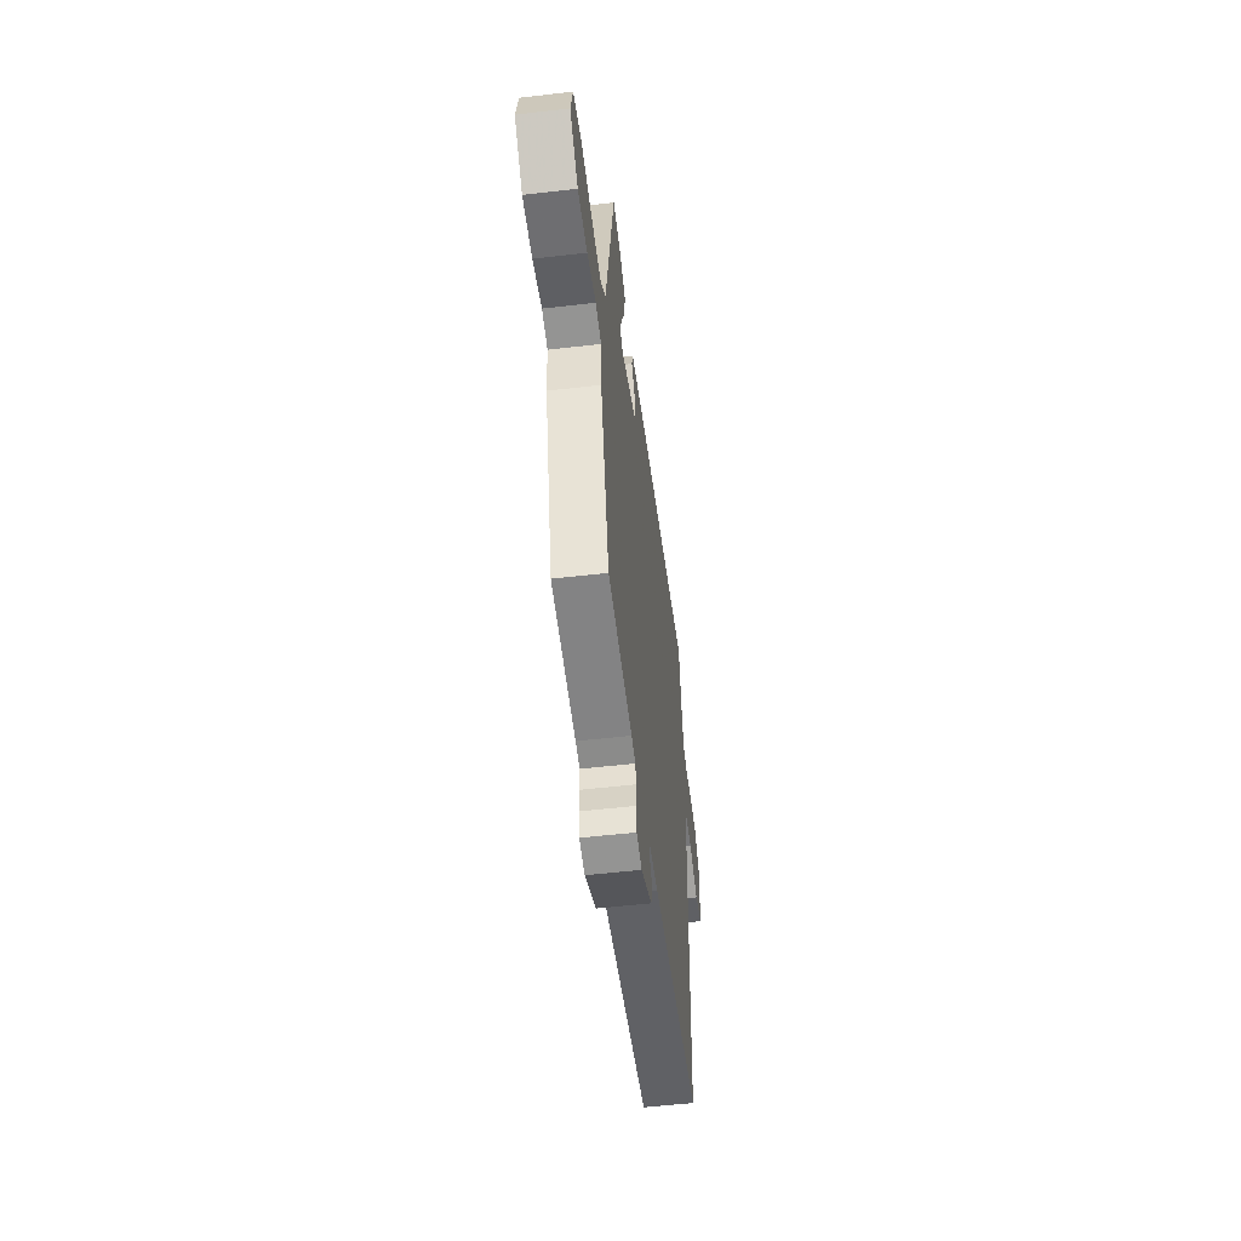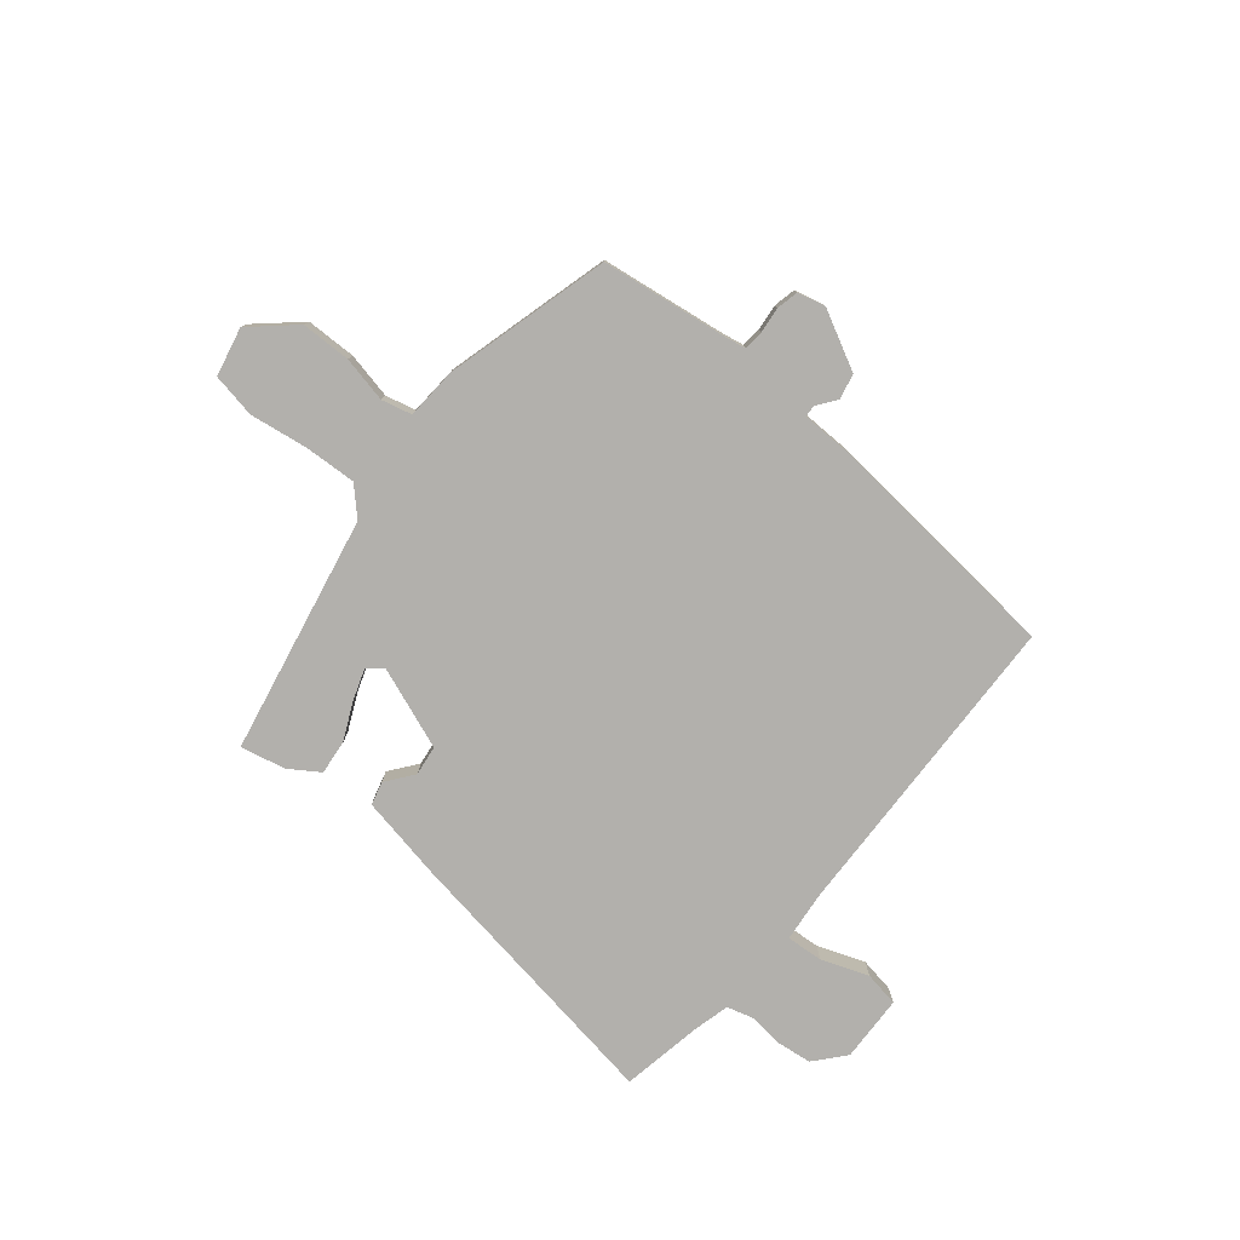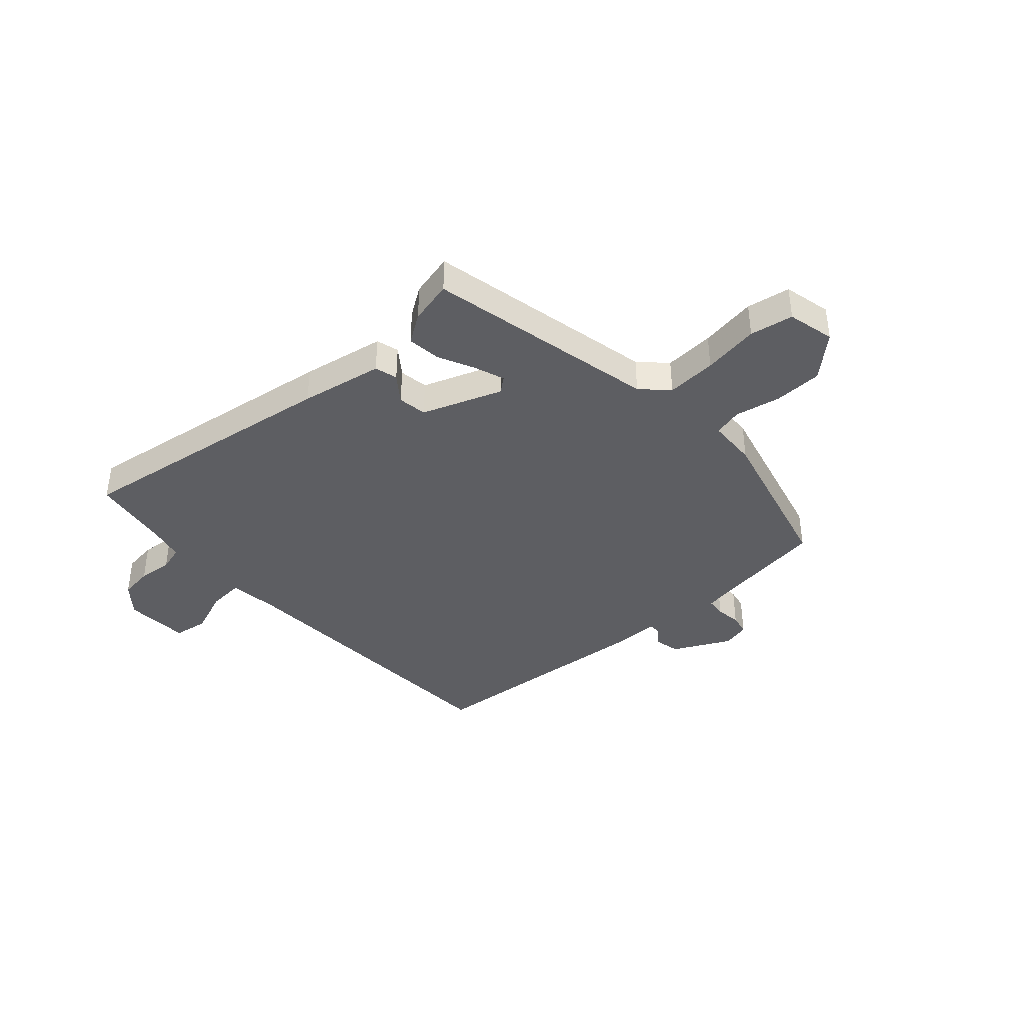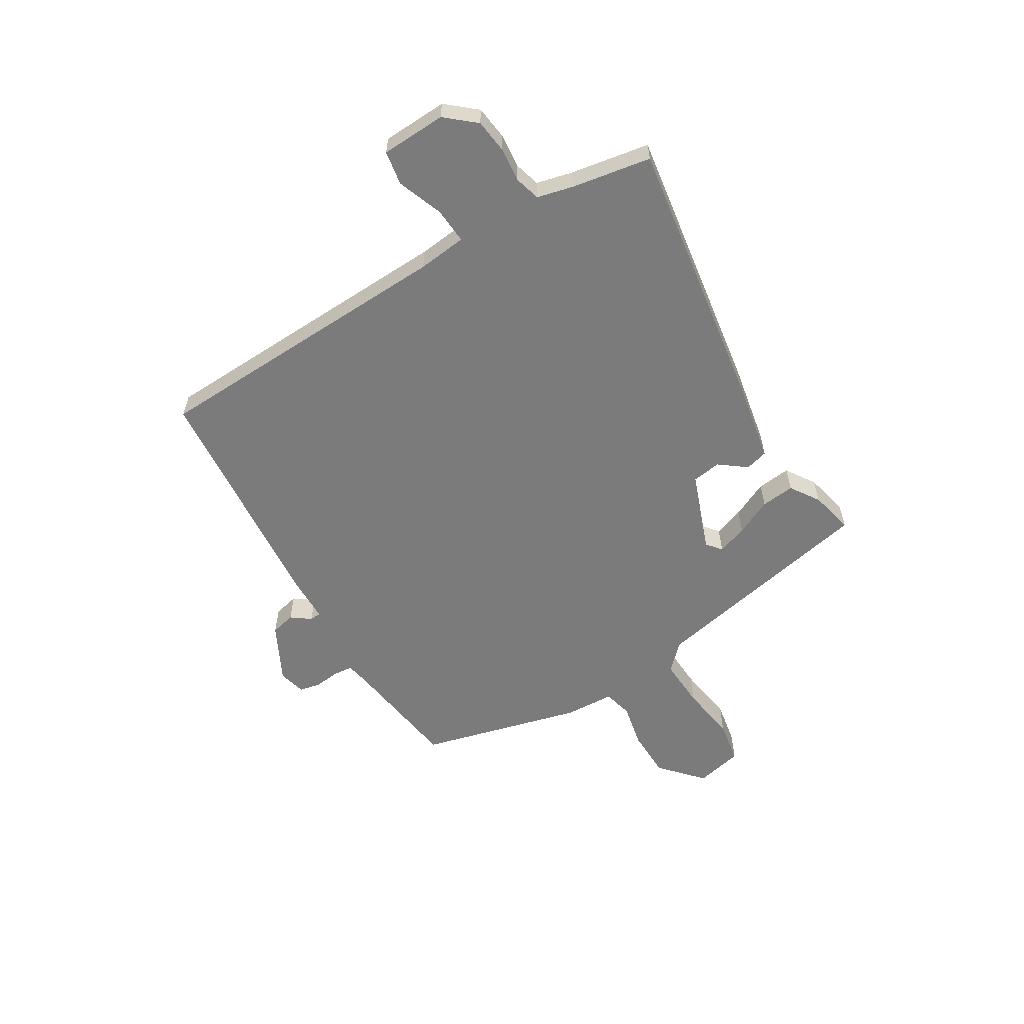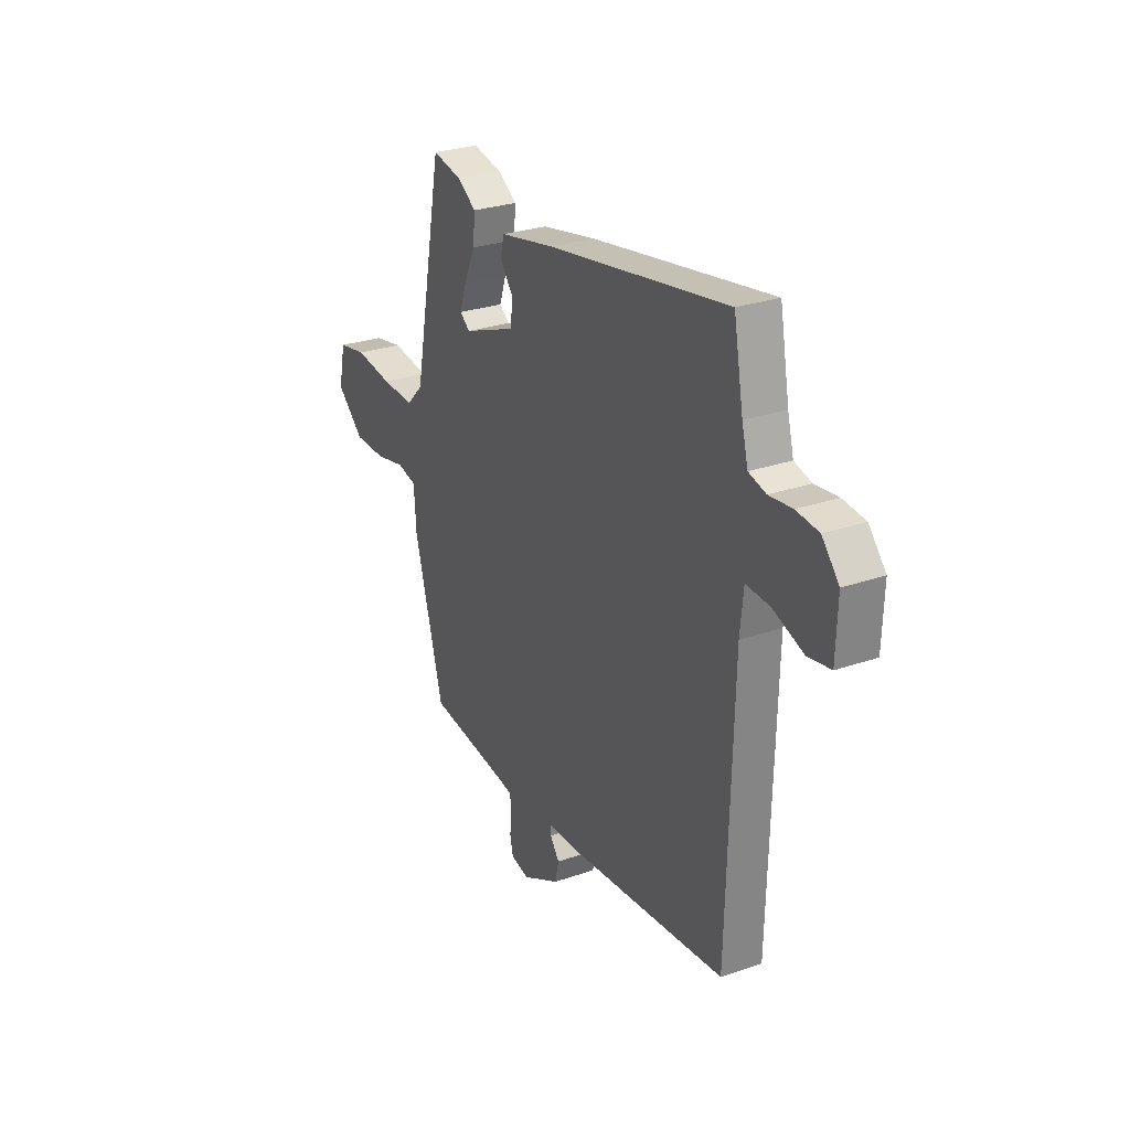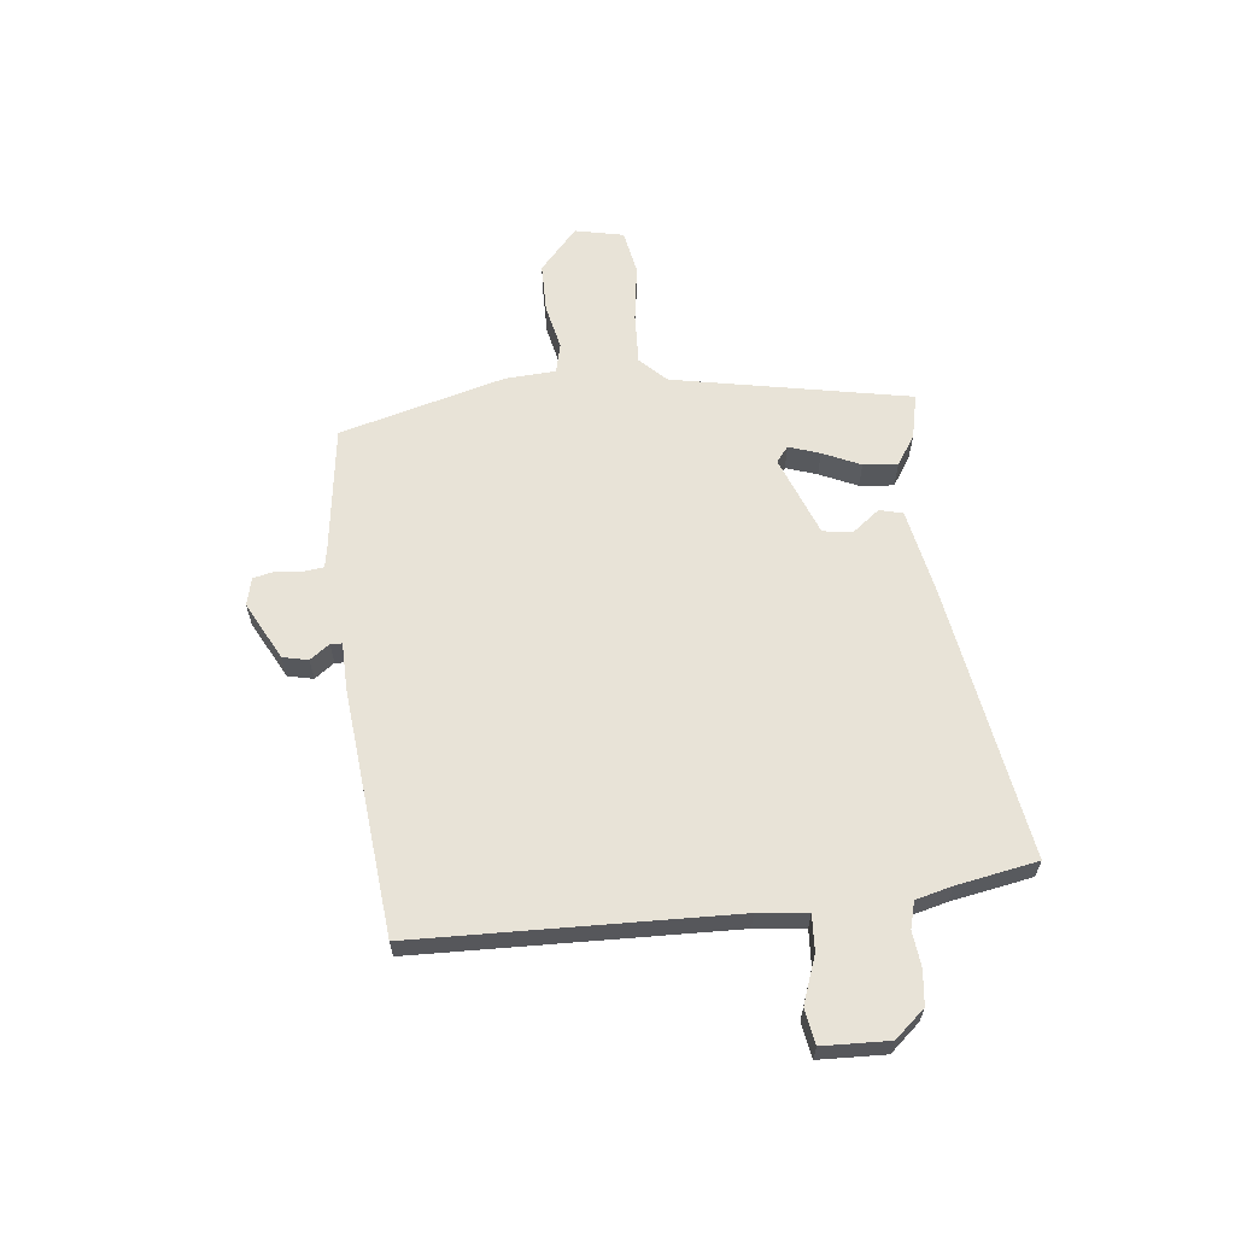
<metadata>
{"format":"obj","ext":"obj","renderer":"f3d","projection":"perspective","resolution":1024,"background":"white","views":[{"elev":-53.8,"azim":97.1,"up":"+Z"},{"elev":-78.7,"azim":140.9,"up":"+Y"},{"elev":-39.2,"azim":42.9,"up":"+Y"},{"elev":-58.5,"azim":-58.2,"up":"+Y"},{"elev":27.5,"azim":-118.1,"up":"+Z"},{"elev":62.0,"azim":-96.2,"up":"+Y"}]}
</metadata>
<code>
v -0.476 0.07 0.55
v 0.024 0.07 0.469
v 0.177 0.07 0.439
v 0.188 0.07 0.397
v 0.15 0.07 0.348
v 0.157 0.07 0.294
v 0.303 0.07 0.238
v 0.331 0.07 0.26
v 0.312 0.07 0.316
v 0.281 0.07 0.384
v 0.275 0.07 0.446
v 0.329 0.07 0.481
v 0.41 0.07 0.499
v 0.493 0.07 0.07
v 0.539 0.07 0.023
v 0.632 0.07 0.027
v 0.737 0.07 0.042
v 0.817 0.07 0.027
v 0.836 0.07 -0.061
v 0.759 0.07 -0.129
v 0.669 0.07 -0.13
v 0.586 0.07 -0.112
v 0.532 0.07 -0.125
v 0.526 0.07 -0.217
v 0.444 0.07 -0.515
v 0.217 0.07 -0.545
v 0.178 0.07 -0.552
v 0.174 0.07 -0.588
v 0.179 0.07 -0.635
v 0.17 0.07 -0.674
v 0.12 0.07 -0.686
v 0.015 0.07 -0.631
v 0.005 0.07 -0.585
v 0.031 0.07 -0.55
v 0.03 0.07 -0.529
v -0.057 0.07 -0.527
v -0.499 0.07 -0.484
v -0.514 0.07 0.085
v -0.523 0.07 0.175
v -0.589 0.07 0.171
v -0.674 0.07 0.14
v -0.737 0.07 0.151
v -0.741 0.07 0.271
v -0.694 0.07 0.325
v -0.632 0.07 0.332
v -0.568 0.07 0.325
v -0.52 0.07 0.338
v -0.503 0.07 0.404
v -0.476 0 0.55
v 0.024 0 0.469
v 0.177 0 0.439
v 0.188 0 0.397
v 0.15 0 0.348
v 0.157 0 0.294
v 0.303 0 0.238
v 0.331 0 0.26
v 0.312 0 0.316
v 0.281 0 0.384
v 0.275 0 0.446
v 0.329 0 0.481
v 0.41 0 0.499
v 0.493 0 0.07
v 0.539 0 0.023
v 0.632 0 0.027
v 0.737 0 0.042
v 0.817 0 0.027
v 0.836 0 -0.061
v 0.759 0 -0.129
v 0.669 0 -0.13
v 0.586 0 -0.112
v 0.532 0 -0.125
v 0.526 0 -0.217
v 0.444 0 -0.515
v 0.217 0 -0.545
v 0.178 0 -0.552
v 0.174 0 -0.588
v 0.179 0 -0.635
v 0.17 0 -0.674
v 0.12 0 -0.686
v 0.015 0 -0.631
v 0.005 0 -0.585
v 0.031 0 -0.55
v 0.03 0 -0.529
v -0.057 0 -0.527
v -0.499 0 -0.484
v -0.514 0 0.085
v -0.523 0 0.175
v -0.589 0 0.171
v -0.674 0 0.14
v -0.737 0 0.151
v -0.741 0 0.271
v -0.694 0 0.325
v -0.632 0 0.332
v -0.568 0 0.325
v -0.52 0 0.338
v -0.503 0 0.404
f 44 45 46
f 43 44 46
f 42 43 46
f 41 42 46
f 40 41 46
f 39 40 46 47
f 38 39 47 48
f 48 1 2
f 38 48 2
f 37 38 2
f 36 37 2
f 35 36 2
f 32 33 34
f 31 32 34
f 30 31 34
f 29 30 34
f 28 29 34
f 34 35 2
f 28 34 2
f 27 28 2
f 23 24 25 26
f 20 21 22
f 19 20 22
f 18 19 22
f 17 18 22
f 16 17 22
f 15 16 22 23
f 23 26 27
f 15 23 27
f 14 15 27
f 12 13 14
f 11 12 14
f 10 11 14
f 9 10 14
f 2 3 4 5
f 2 5 6
f 27 2 6
f 14 27 6 7
f 8 9 14
f 7 8 14
f 94 93 92
f 94 92 91
f 94 91 90
f 94 90 89
f 94 89 88
f 95 94 88 87
f 96 95 87 86
f 50 49 96
f 50 96 86
f 50 86 85
f 50 85 84
f 50 84 83
f 82 81 80
f 82 80 79
f 82 79 78
f 82 78 77
f 82 77 76
f 50 83 82
f 50 82 76
f 50 76 75
f 74 73 72 71
f 70 69 68
f 70 68 67
f 70 67 66
f 70 66 65
f 70 65 64
f 71 70 64 63
f 75 74 71
f 75 71 63
f 75 63 62
f 62 61 60
f 62 60 59
f 62 59 58
f 62 58 57
f 53 52 51 50
f 54 53 50
f 54 50 75
f 55 54 75 62
f 62 57 56
f 62 56 55
f 1 49 50 2
f 2 50 51 3
f 3 51 52 4
f 4 52 53 5
f 5 53 54 6
f 6 54 55 7
f 7 55 56 8
f 8 56 57 9
f 9 57 58 10
f 10 58 59 11
f 11 59 60 12
f 12 60 61 13
f 13 61 62 14
f 14 62 63 15
f 15 63 64 16
f 16 64 65 17
f 17 65 66 18
f 18 66 67 19
f 19 67 68 20
f 20 68 69 21
f 21 69 70 22
f 22 70 71 23
f 23 71 72 24
f 24 72 73 25
f 25 73 74 26
f 26 74 75 27
f 27 75 76 28
f 28 76 77 29
f 29 77 78 30
f 30 78 79 31
f 31 79 80 32
f 32 80 81 33
f 33 81 82 34
f 34 82 83 35
f 35 83 84 36
f 36 84 85 37
f 37 85 86 38
f 38 86 87 39
f 39 87 88 40
f 40 88 89 41
f 41 89 90 42
f 42 90 91 43
f 43 91 92 44
f 44 92 93 45
f 45 93 94 46
f 46 94 95 47
f 47 95 96 48
f 48 96 49 1

</code>
